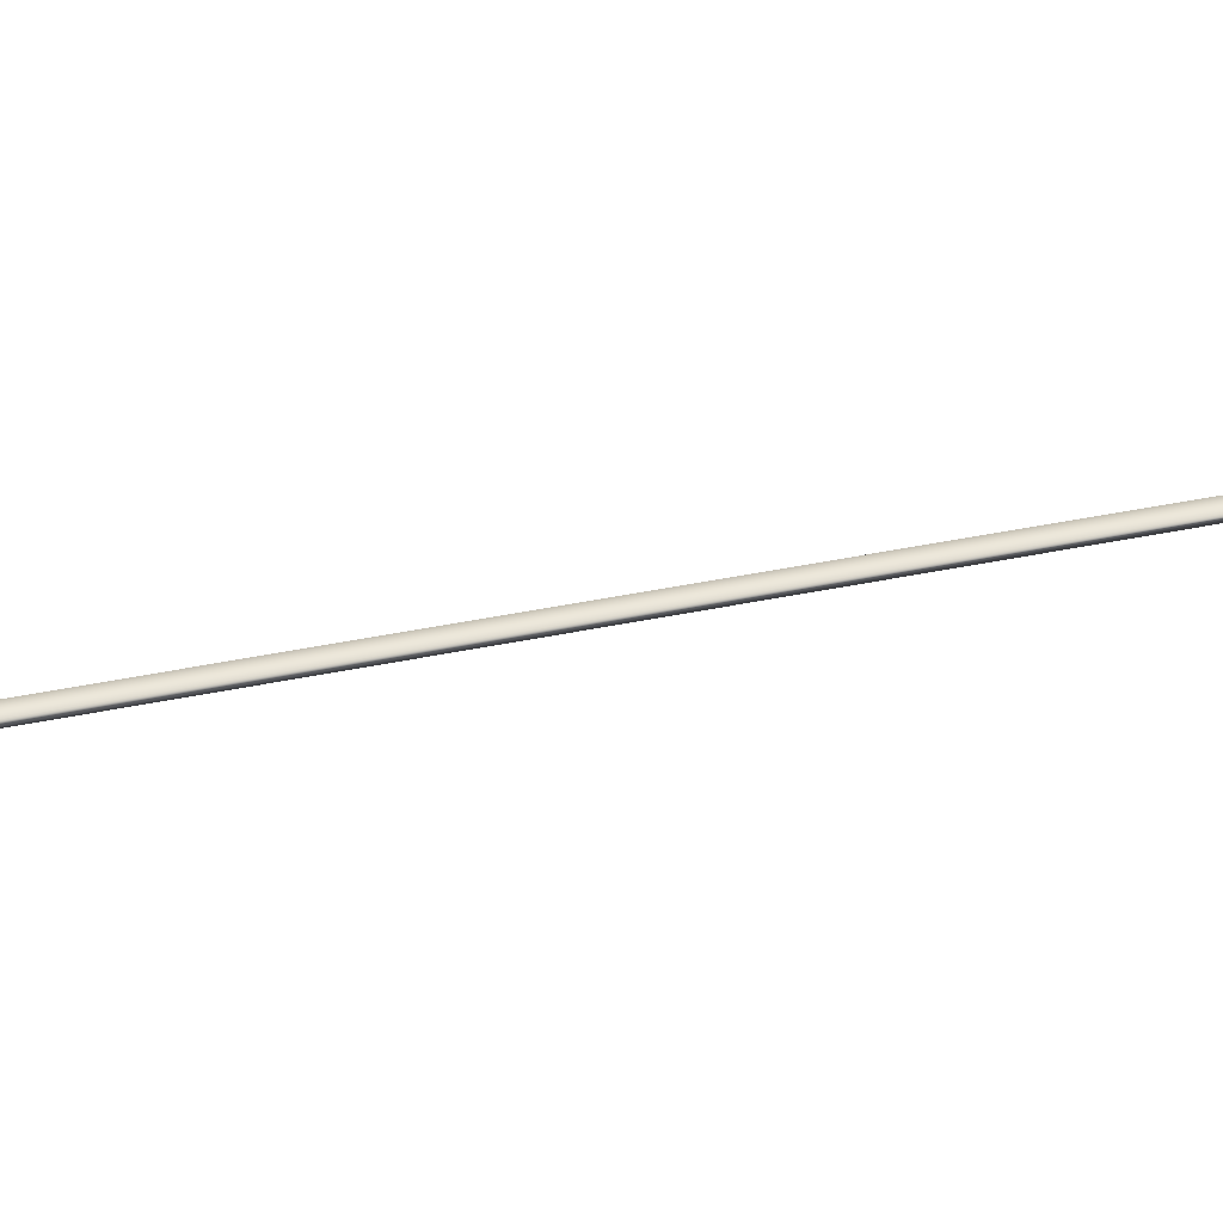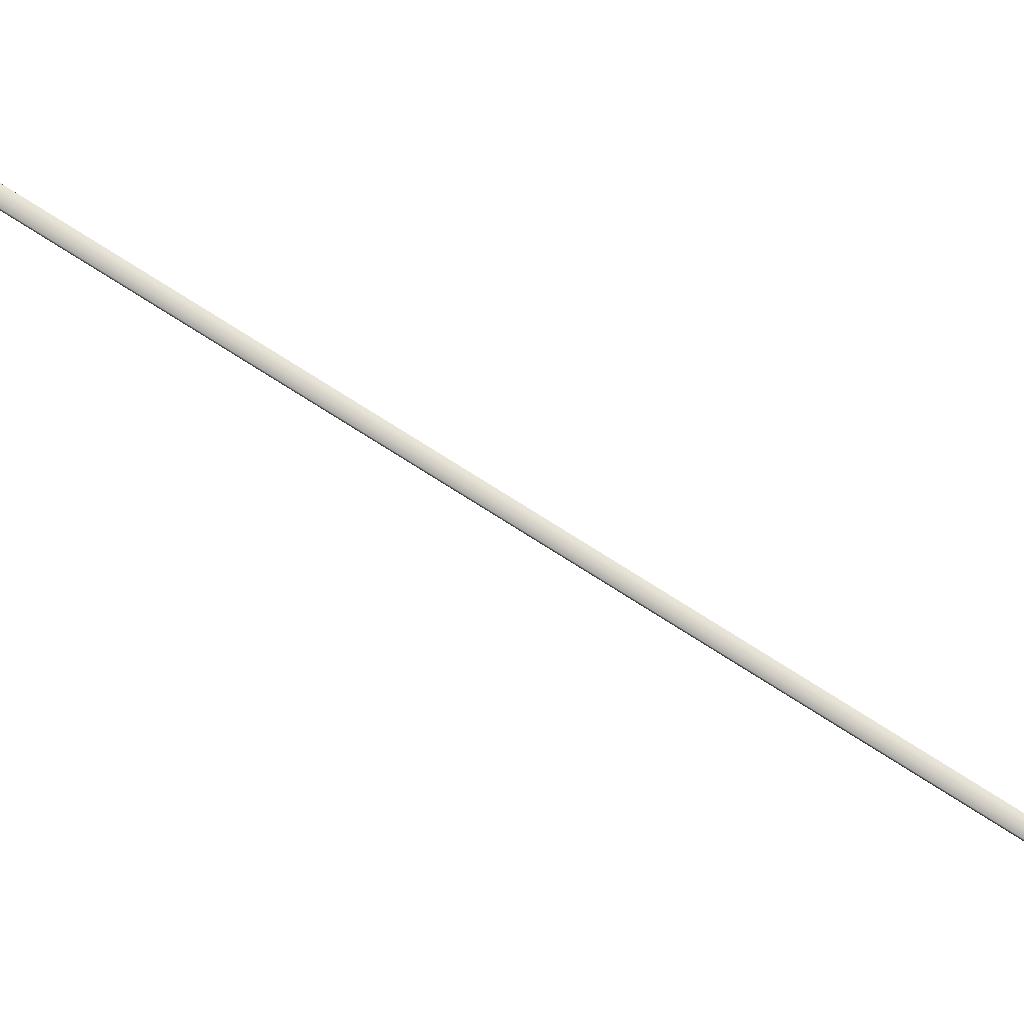
<metadata>
{"format":"obj","ext":"obj","renderer":"f3d","projection":"perspective","resolution":1024,"background":"white","views":[{"elev":45.1,"azim":-84.3,"up":"+Y"},{"elev":79.0,"azim":-38.9,"up":"+Y"}]}
</metadata>
<code>
v -52.19 38.65 -12.11
v -52.19 38.67 -12.11
v -53.48 38.65 -15.85
v -53.48 38.67 -15.85
v -53.44 38.67 -15.87
v -53.44 38.65 -15.87
v -52.15 38.65 -12.12
v -52.15 38.67 -12.12
f 1 2 3
f 3 2 4
f 5 6 4
f 4 6 3
f 7 1 6
f 6 1 3
f 8 5 2
f 2 5 4
f 2 1 8
f 8 1 7
f 8 7 5
f 5 7 6

</code>
